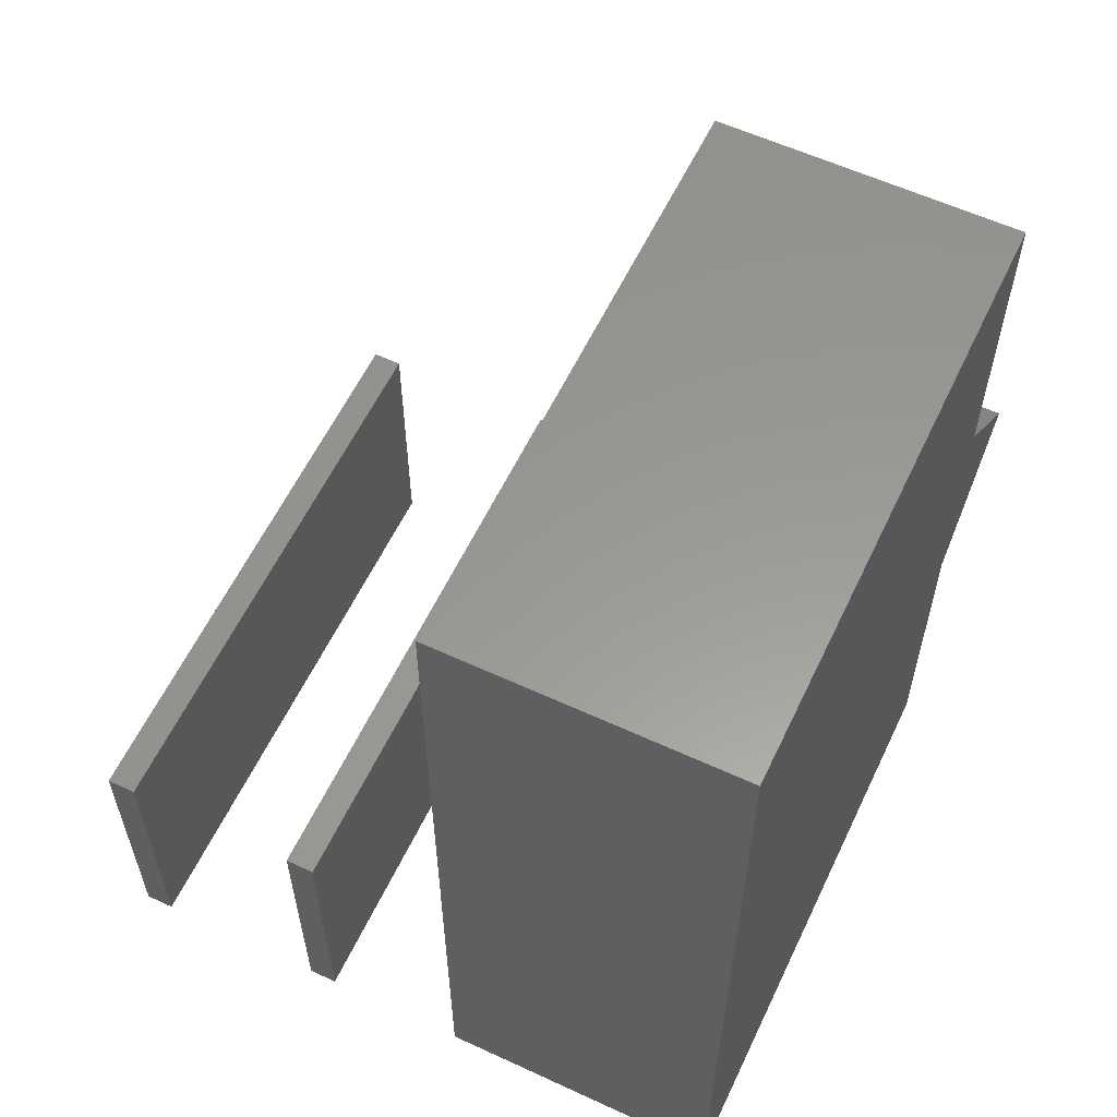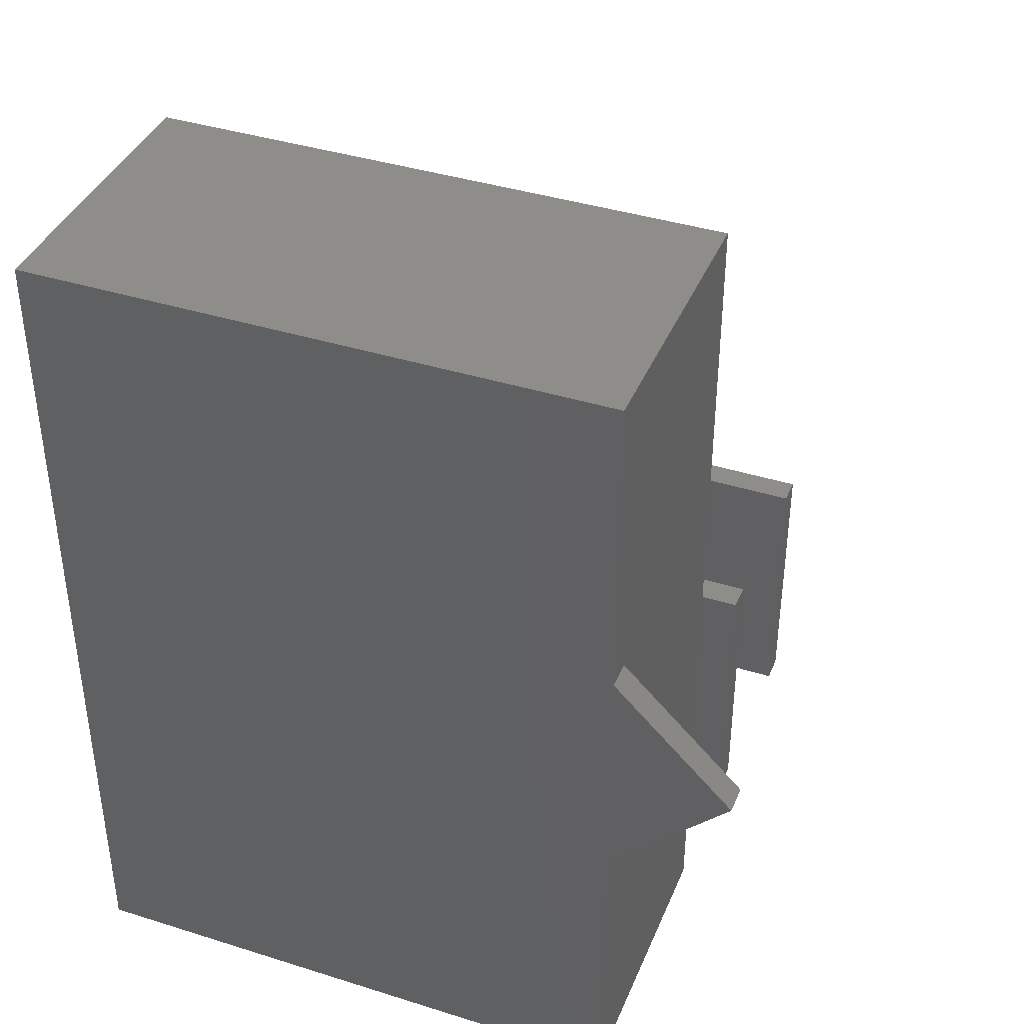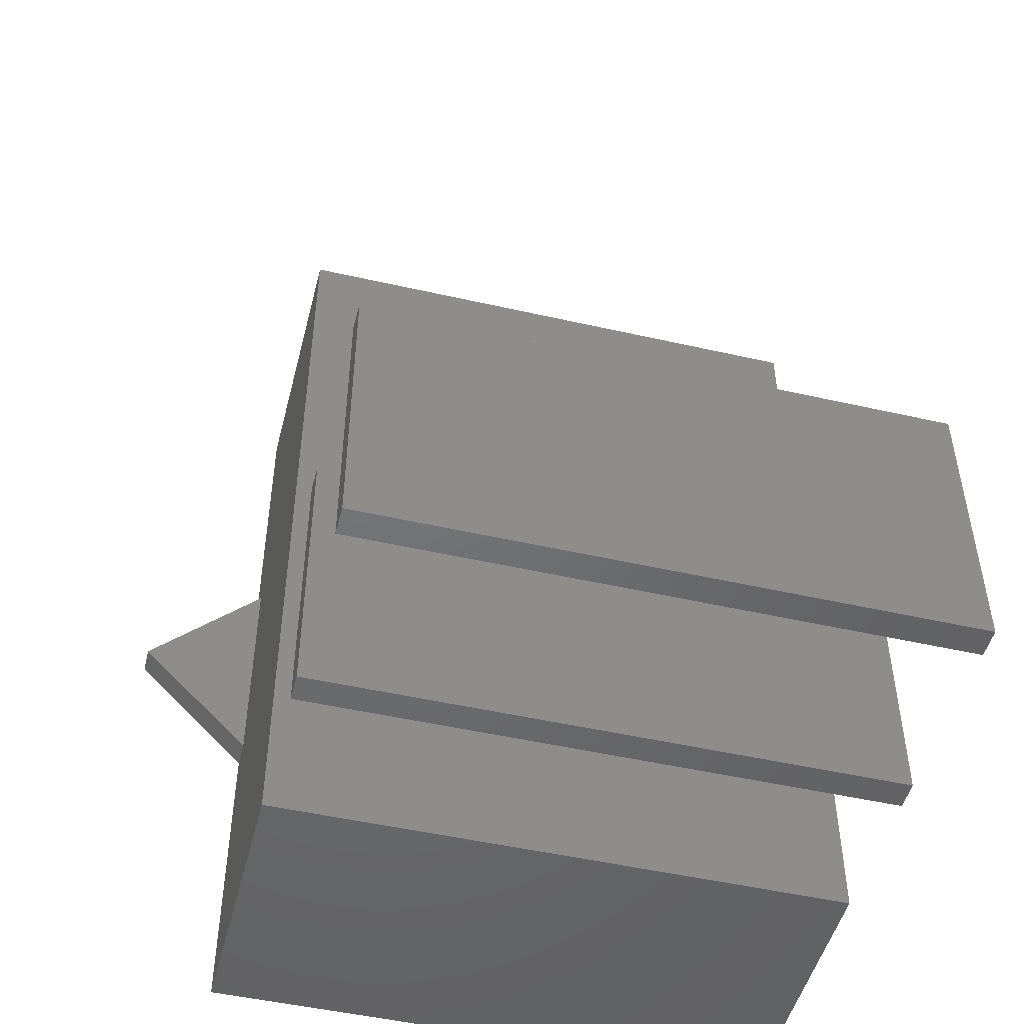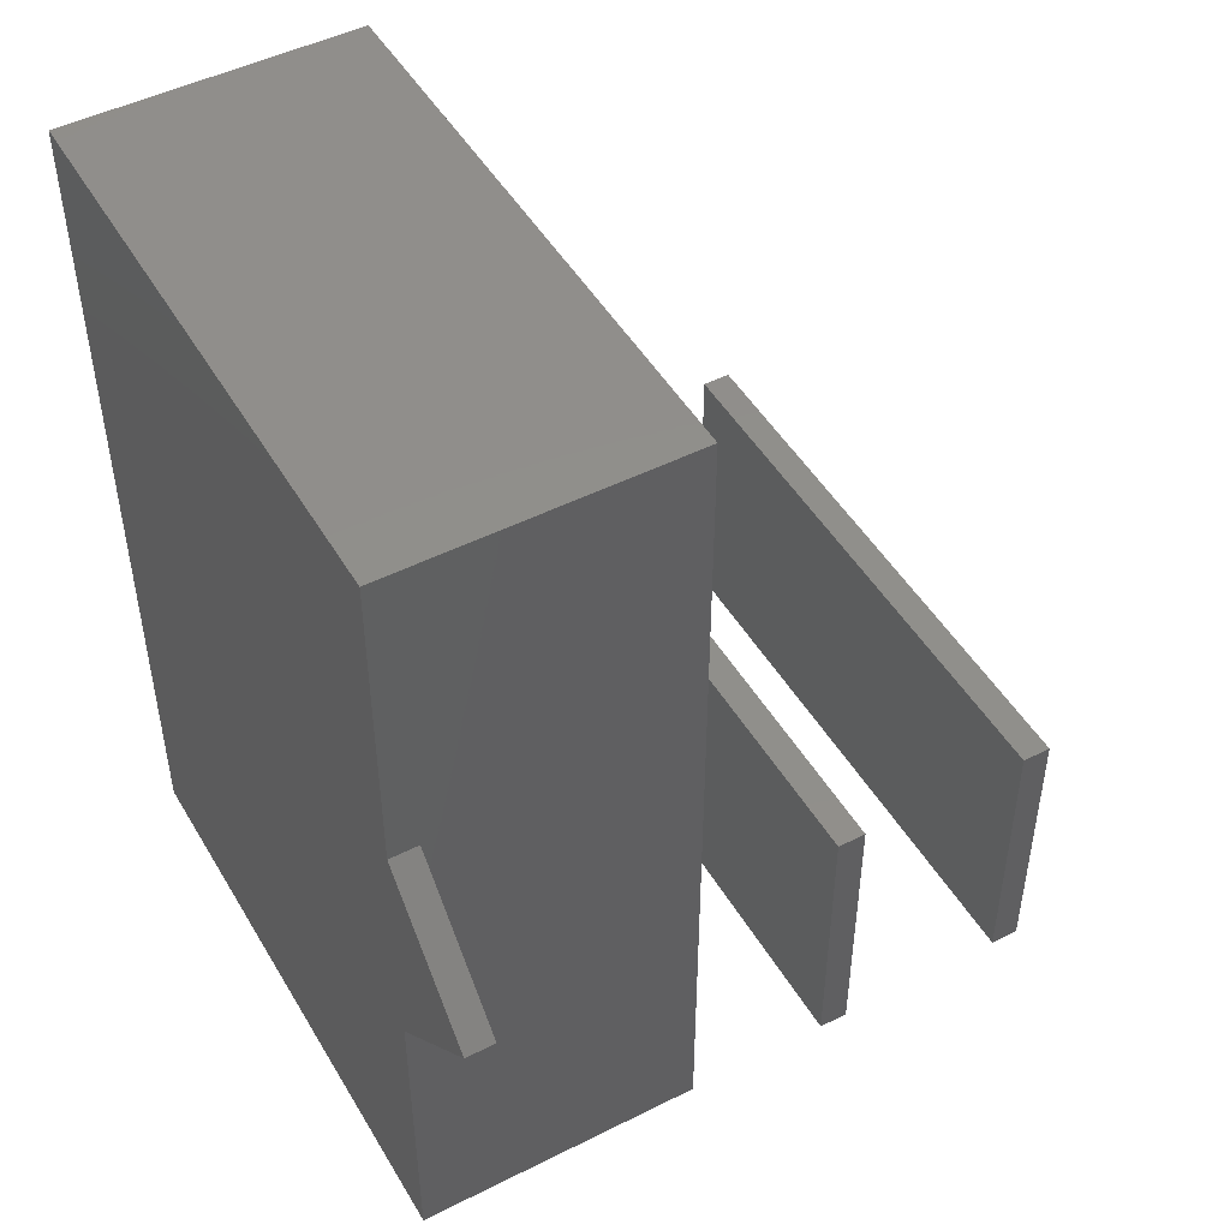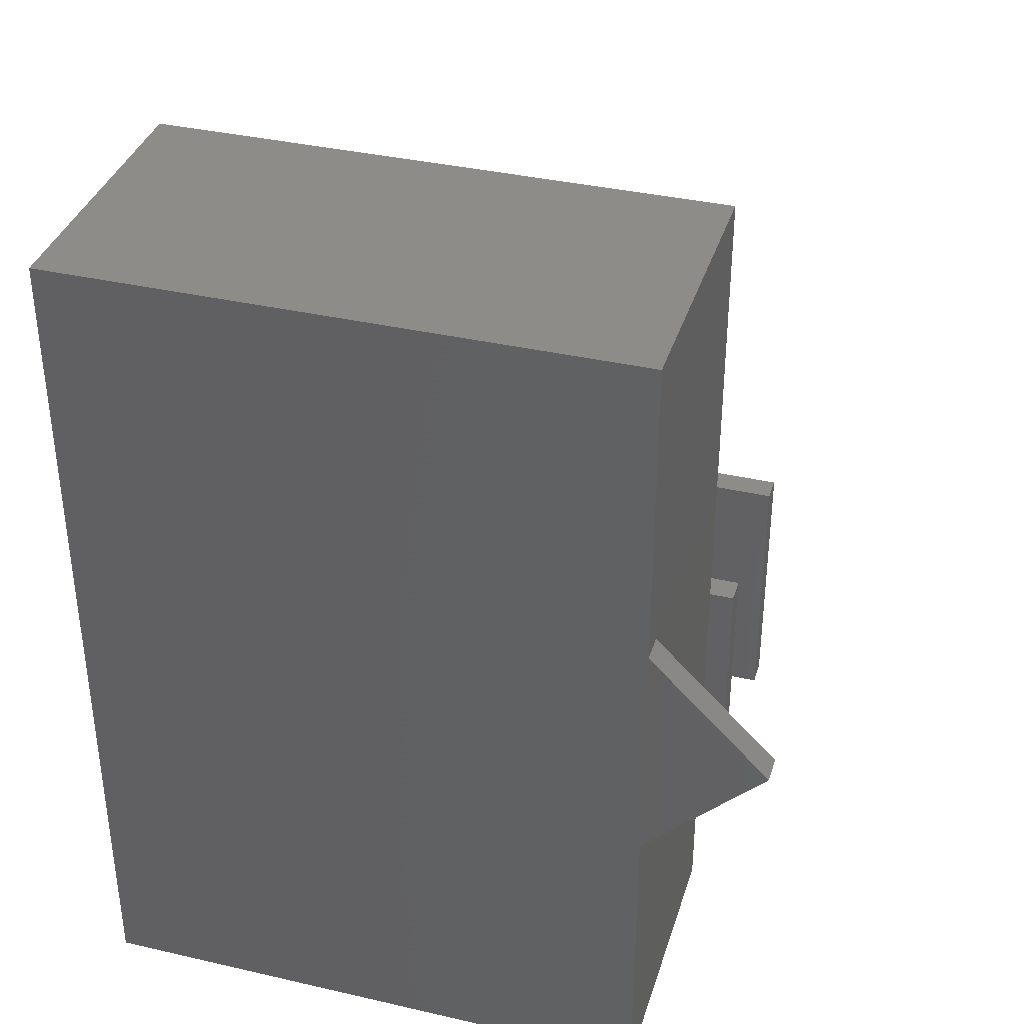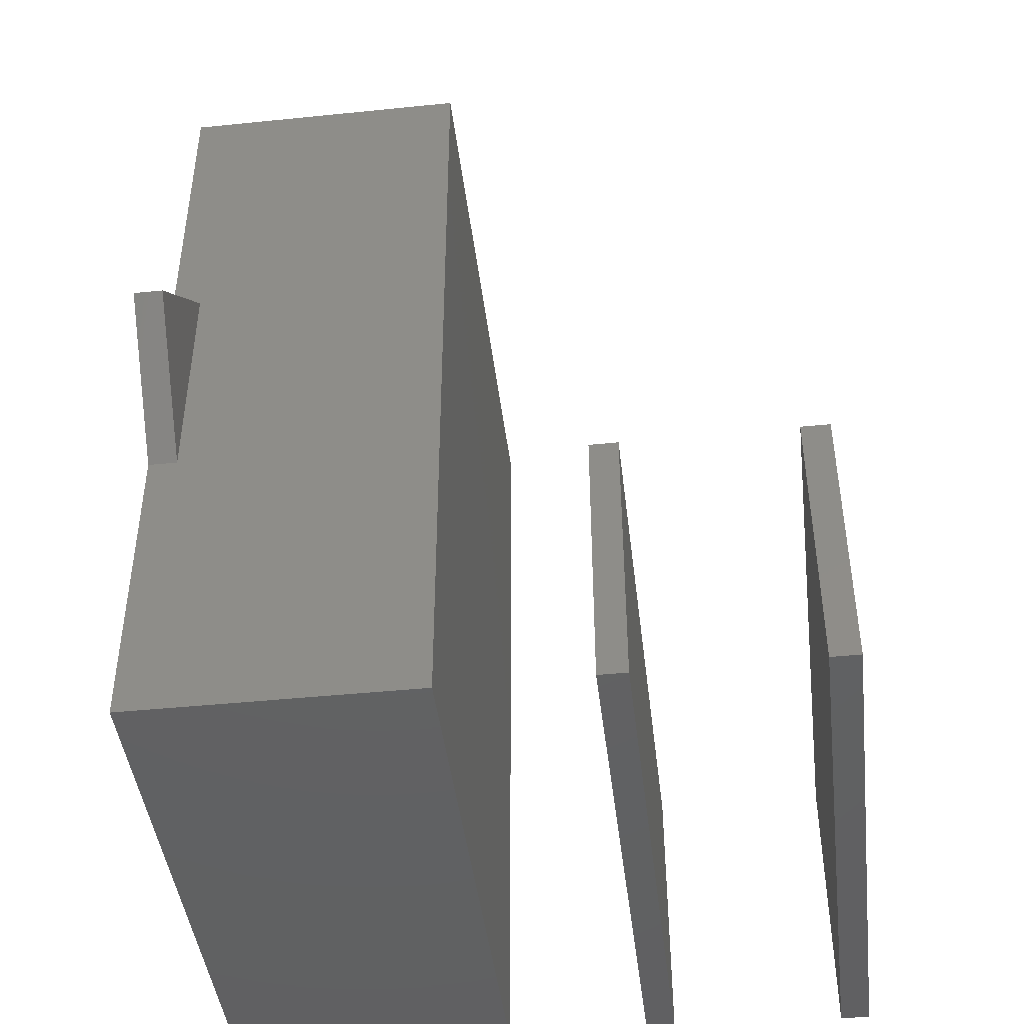
<metadata>
{"format":"stl","ext":"stl","renderer":"f3d","projection":"perspective","resolution":1024,"background":"white","views":[{"elev":59.1,"azim":-64.6,"up":"+Z"},{"elev":39.6,"azim":21.3,"up":"+Z"},{"elev":-49.2,"azim":165.8,"up":"+Z"},{"elev":48.1,"azim":60.6,"up":"+Z"},{"elev":36.7,"azim":16.6,"up":"+Z"},{"elev":-44.4,"azim":96.8,"up":"+Z"}]}
</metadata>
<code>
# stl→obj: 67 verts, 114 faces
v 100 50 150
v 100 5 95.71
v 100 50 0
v 100 0 150
v 100 0 95.71
v 100 5 54.29
v 100 0 0
v 100 0 54.29
v 0 50 150
v 0 0 150
v 0 0 0
v 0 50 0
v 120.7 0 75
v 95 40 5
v 95 10 5
v 95 40 50
v 95 5 100.7
v 95 45 50
v 95 10 50
v 95 5 50
v 95 45 145
v 95 5 145
v 5 5 145
v 47.5 45 145
v 47.5 5 145
v 5 45 145
v 52.5 5 145
v 52.5 45 145
v 5 40 5
v 47.5 10 5
v 47.5 40 5
v 5 10 5
v 52.5 40 5
v 52.5 10 5
v 5 40 50
v 5 45 50
v 5 10 50
v 5 5 50
v 47.5 45 50
v 52.5 45 50
v 120.7 5 75
v 52.5 5 77.5
v 85.36 5 110.4
v 75 5 50
v 52.5 5 72.5
v 52.5 5 50
v 47.5 5 50
v 47.5 10 50
v 52.5 10 50
v 47.5 40 50
v 52.5 40 50
v 100 75 50
v 100 80 0
v 100 80 50
v 100 75 0
v 0 80 50
v 0 75 50
v 0 75 0
v 0 80 0
v 100 110 50
v 100 115 0
v 100 115 50
v 100 110 0
v 0 115 50
v 0 110 50
v 0 110 0
v 0 115 0
f 1 2 3
f 4 2 1
f 2 4 5
f 6 3 2
f 7 6 8
f 6 7 3
f 9 4 1
f 4 9 10
f 11 3 7
f 3 11 12
f 11 9 12
f 9 11 10
f 3 9 1
f 9 3 12
f 10 5 4
f 8 5 10
f 5 8 13
f 11 8 10
f 8 11 7
f 14 15 16
f 17 18 16
f 19 16 15
f 17 16 19
f 17 19 20
f 18 17 21
f 21 17 22
f 23 24 25
f 24 23 26
f 27 21 22
f 21 27 28
f 29 30 31
f 30 29 32
f 33 15 14
f 15 33 34
f 26 35 36
f 35 37 29
f 26 37 35
f 23 37 26
f 37 23 38
f 29 37 32
f 36 24 26
f 24 36 39
f 40 21 28
f 21 40 18
f 2 41 6
f 17 42 43
f 44 42 17
f 44 17 20
f 42 44 45
f 22 43 27
f 43 22 17
f 27 43 42
f 45 44 46
f 47 23 25
f 23 47 38
f 37 47 48
f 47 37 38
f 19 44 20
f 49 44 19
f 44 49 46
f 30 37 48
f 37 30 32
f 15 49 19
f 49 15 34
f 36 50 39
f 50 36 35
f 40 16 18
f 16 40 51
f 29 50 35
f 50 29 31
f 33 16 51
f 16 33 14
f 52 53 54
f 53 52 55
f 56 52 54
f 52 56 57
f 58 53 55
f 53 58 59
f 58 56 59
f 56 58 57
f 53 56 54
f 56 53 59
f 58 52 57
f 52 58 55
f 60 61 62
f 61 60 63
f 64 60 62
f 60 64 65
f 66 61 63
f 61 66 67
f 66 64 67
f 64 66 65
f 61 64 62
f 64 61 67
f 66 60 65
f 60 66 63
f 42 40 28
f 51 49 33
f 40 42 51
f 42 28 27
f 45 51 42
f 51 45 49
f 49 45 46
f 33 49 34
f 31 30 50
f 50 24 39
f 48 50 30
f 50 48 24
f 25 48 47
f 48 25 24
f 13 6 41
f 6 13 8
f 5 41 2
f 41 5 13

</code>
